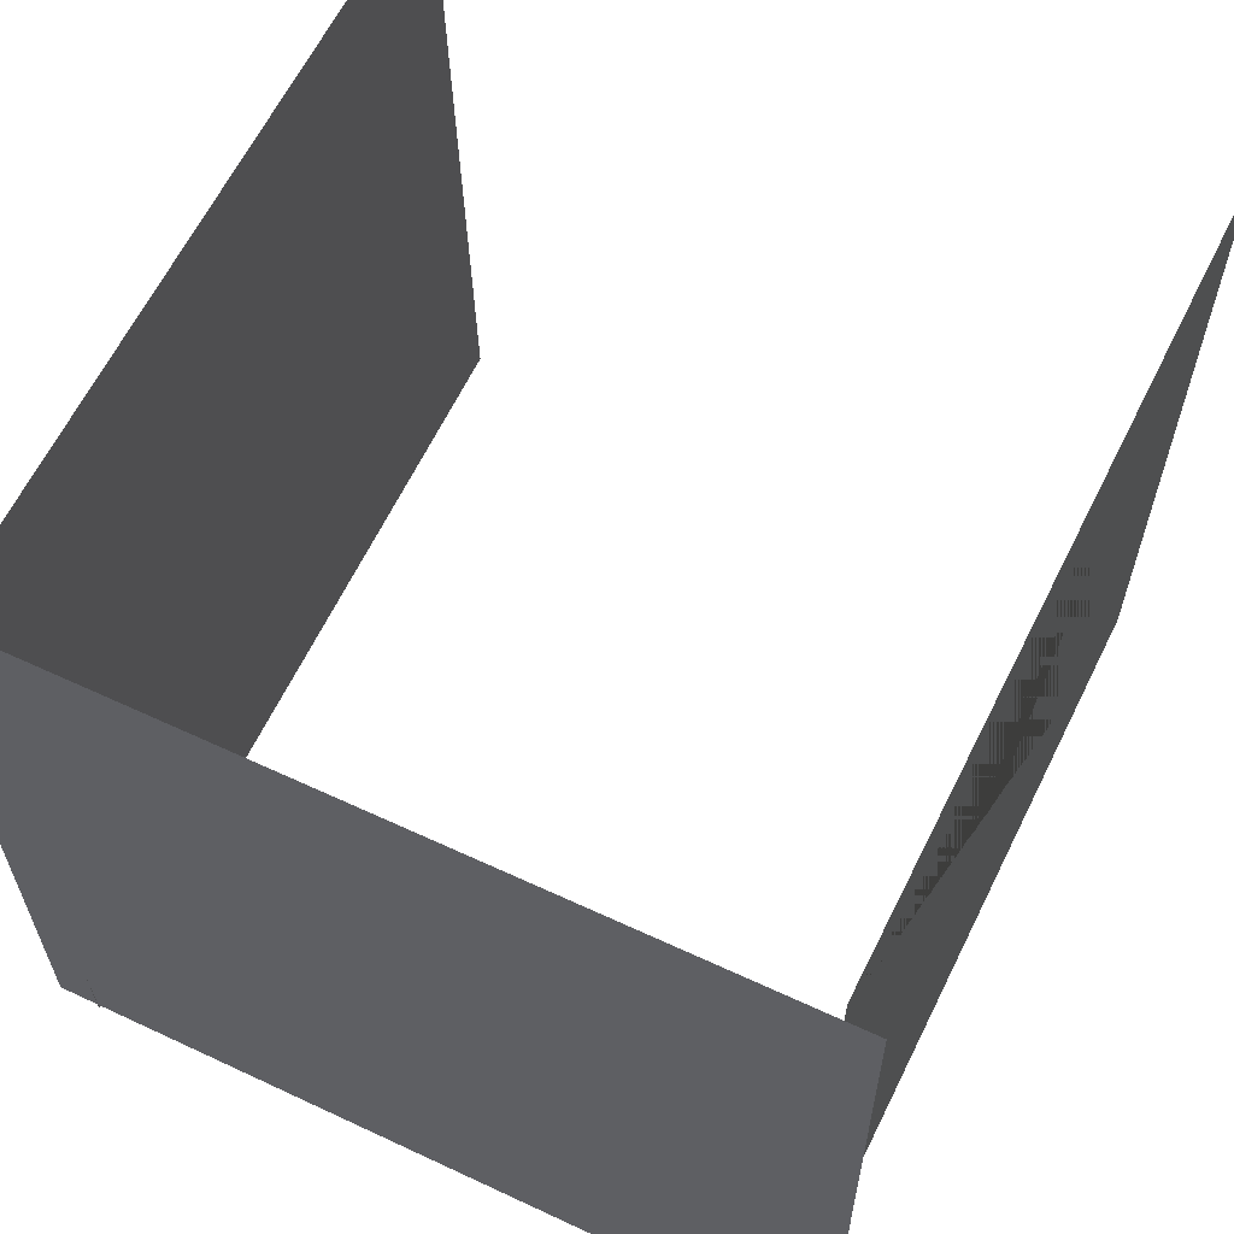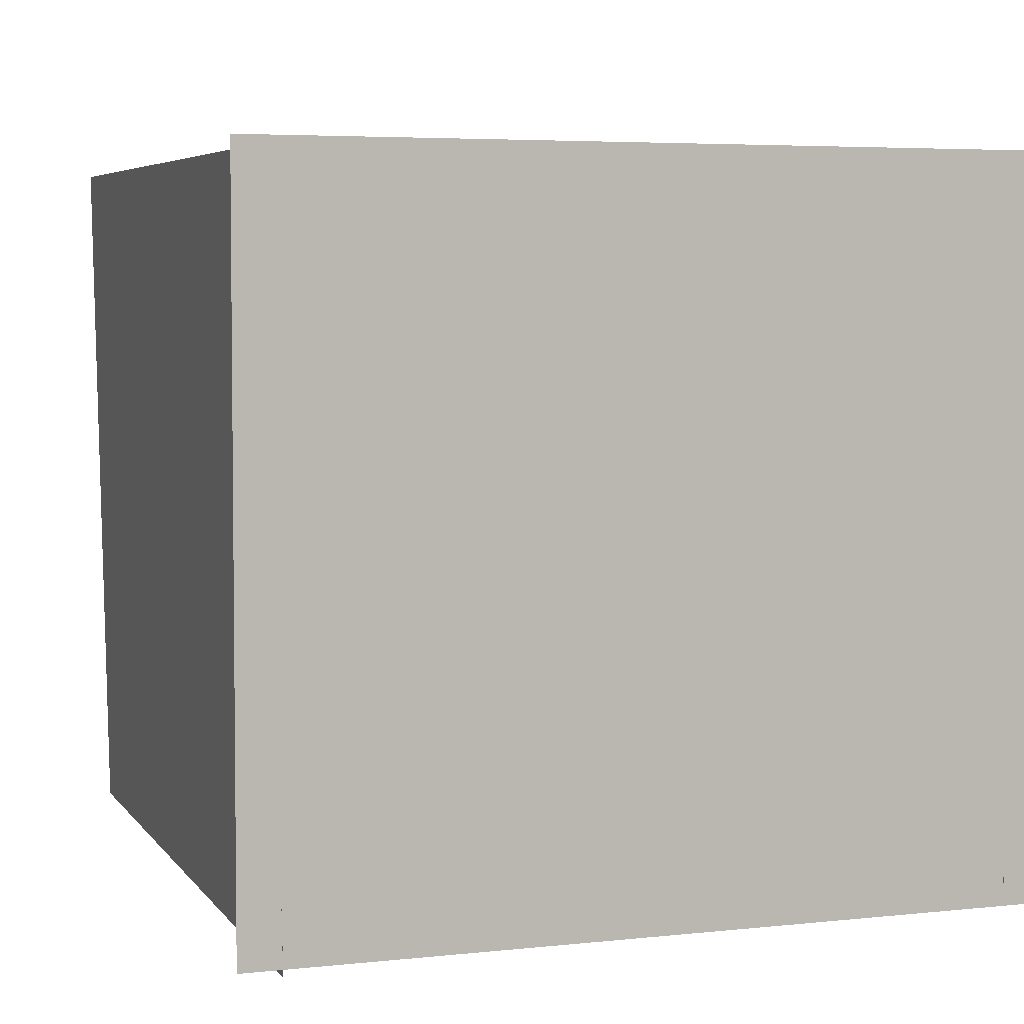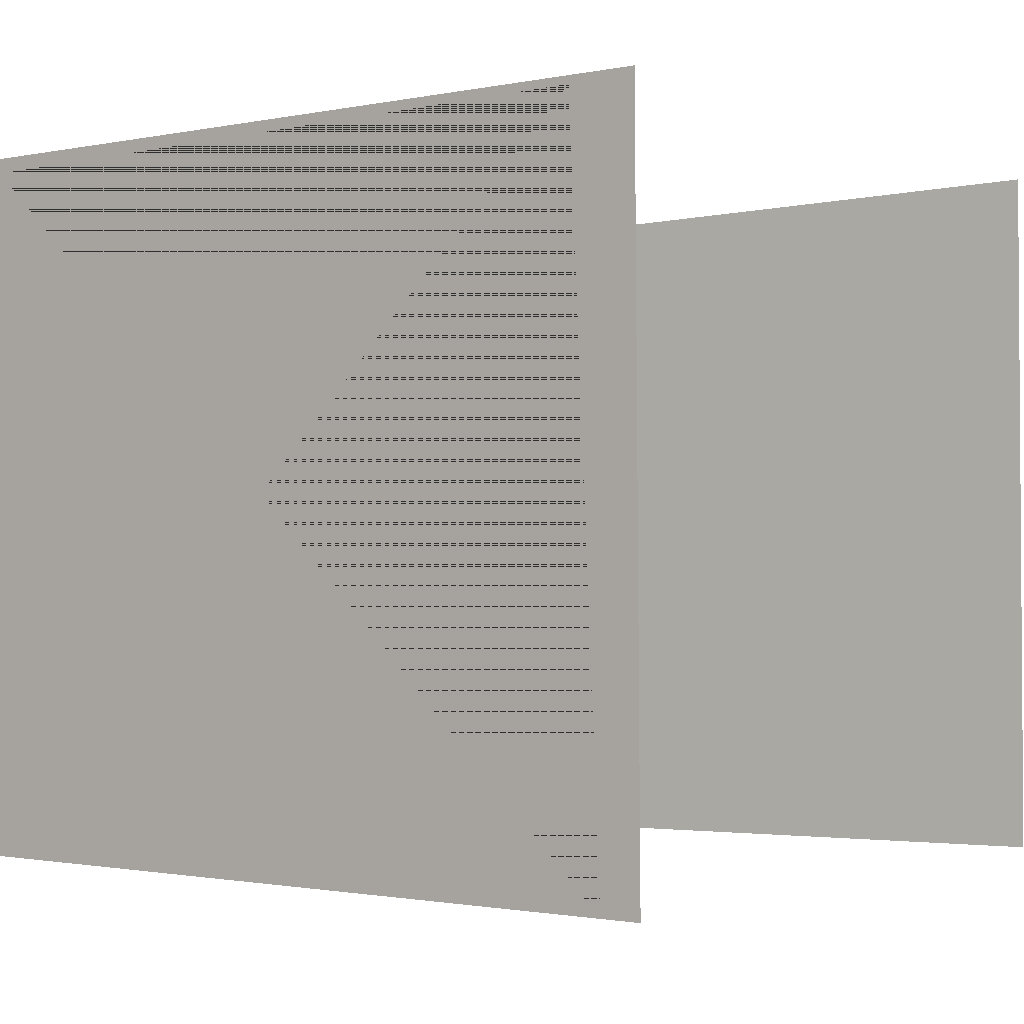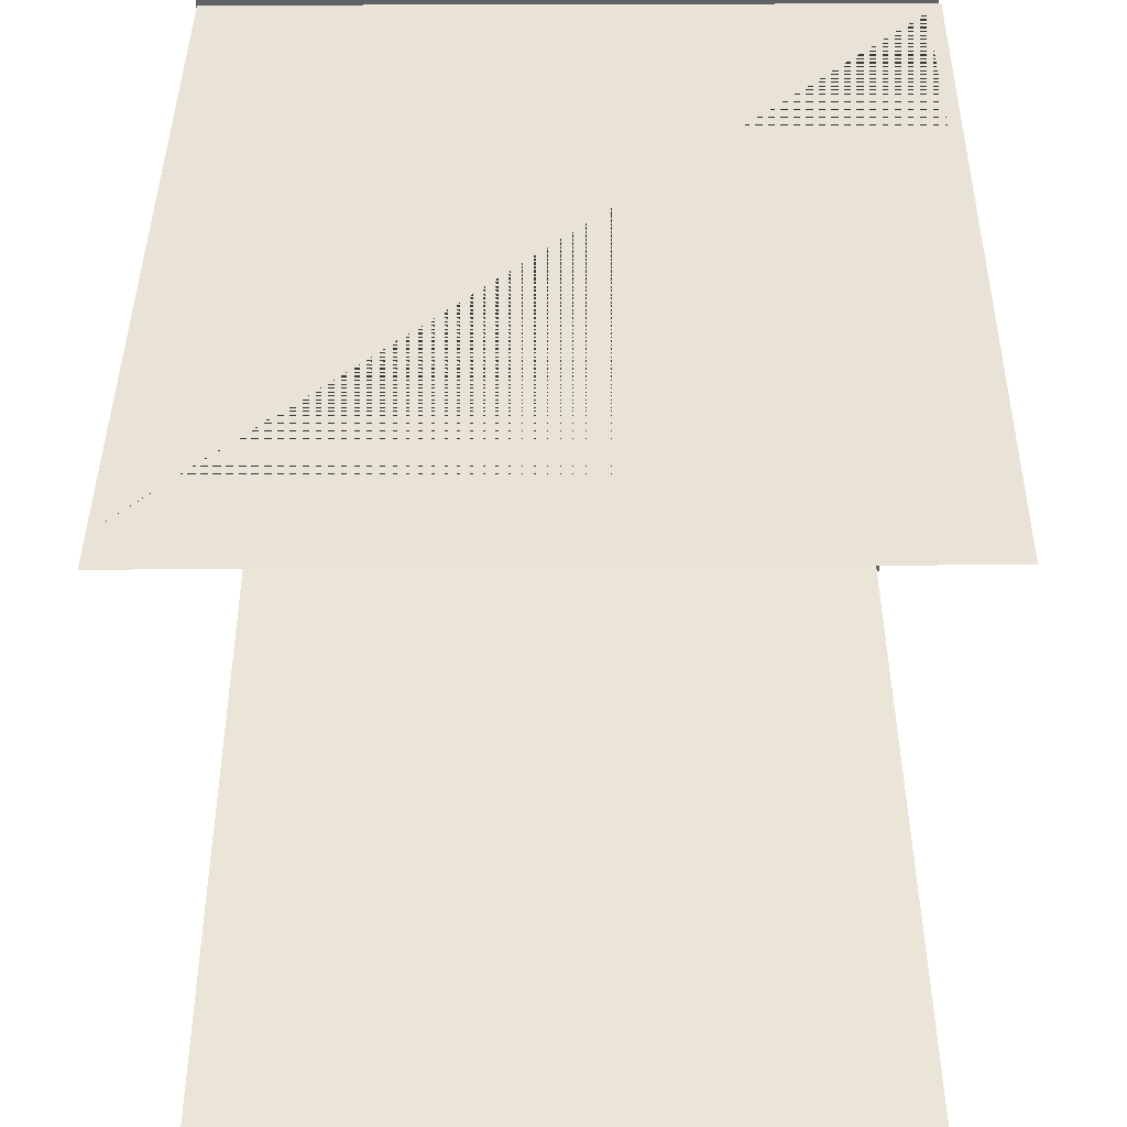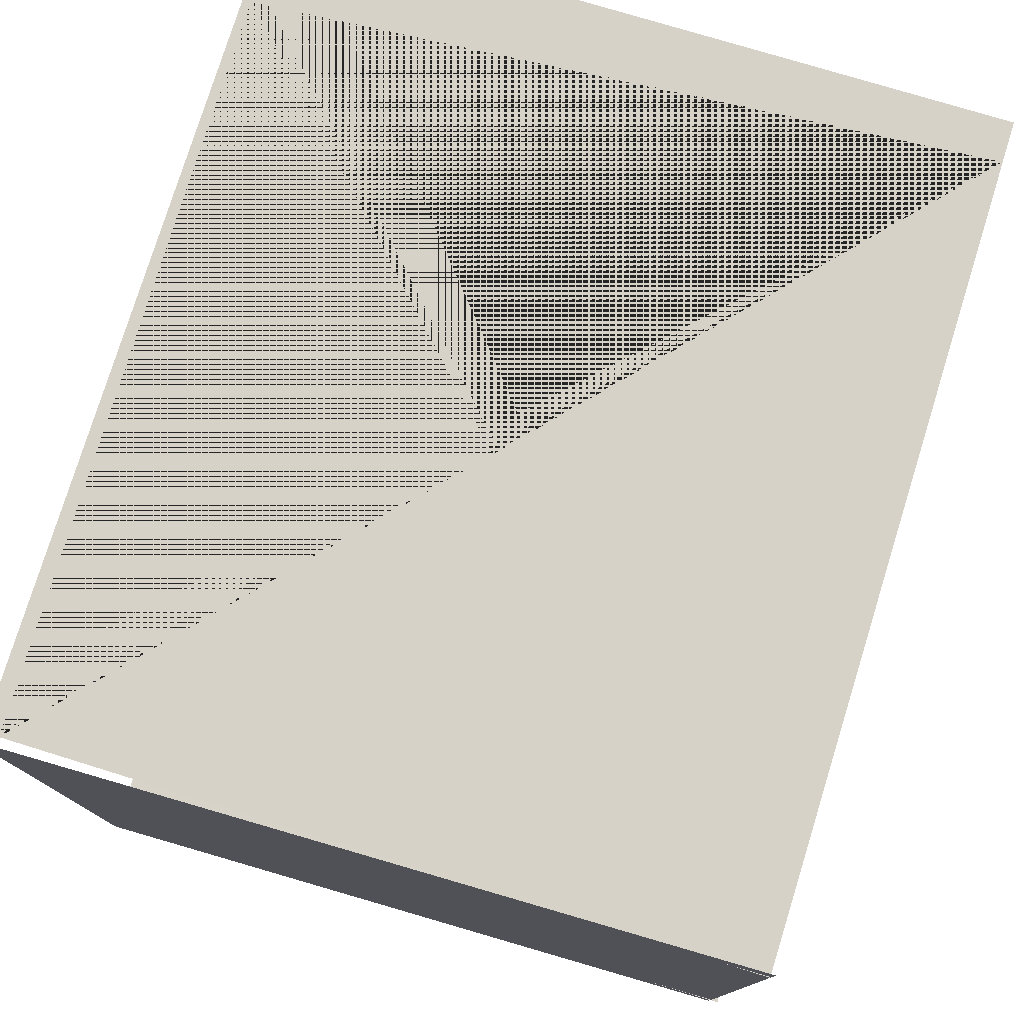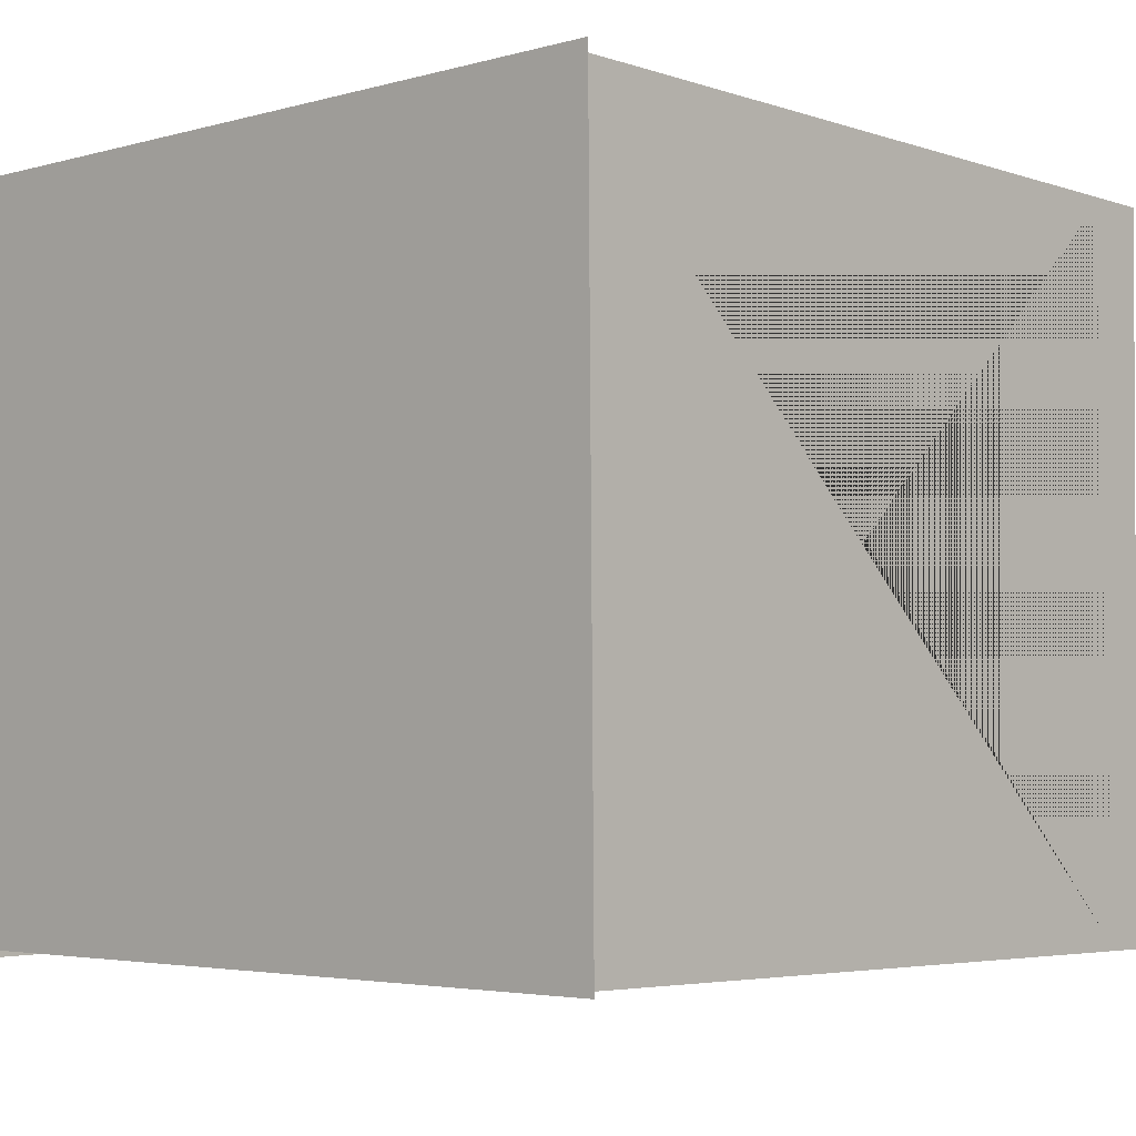
<metadata>
{"format":"obj","ext":"obj","renderer":"f3d","projection":"perspective","resolution":1024,"background":"white","views":[{"elev":59.7,"azim":-65.2,"up":"+Y"},{"elev":5.0,"azim":-109.6,"up":"+Y"},{"elev":-2.2,"azim":35.9,"up":"+Y"},{"elev":43.4,"azim":90.1,"up":"+Z"},{"elev":76.7,"azim":-73.3,"up":"+Z"},{"elev":-3.8,"azim":-48.1,"up":"+Y"}]}
</metadata>
<code>
o Coconut_Tree.004
v -8.574 1.702 -2.3
v -6.303 1.723 -2.299
v -8.574 -0.3093 -2.261
v -6.286 -0.2886 -2.261
f 2 1 3 4
o Coconut_Tree.005
v -8.588 1.722 -2.376
v -8.621 1.722 -0.1683
v -8.57 -0.2888 -2.376
v -8.602 -0.2889 -0.1682
f 5 6 8 7
o Coconut_Tree.006
v -6.519 1.683 -0.2133
v -8.587 1.682 -0.2637
v -8.586 1.725 -0.2633
v -6.326 1.702 -0.2085
v -6.439 -0.3079 -0.2294
v -6.326 -0.309 -0.2266
v -8.603 -0.2863 -0.2819
f 13 9 10 11 12 14
f 15 10 9 13

</code>
